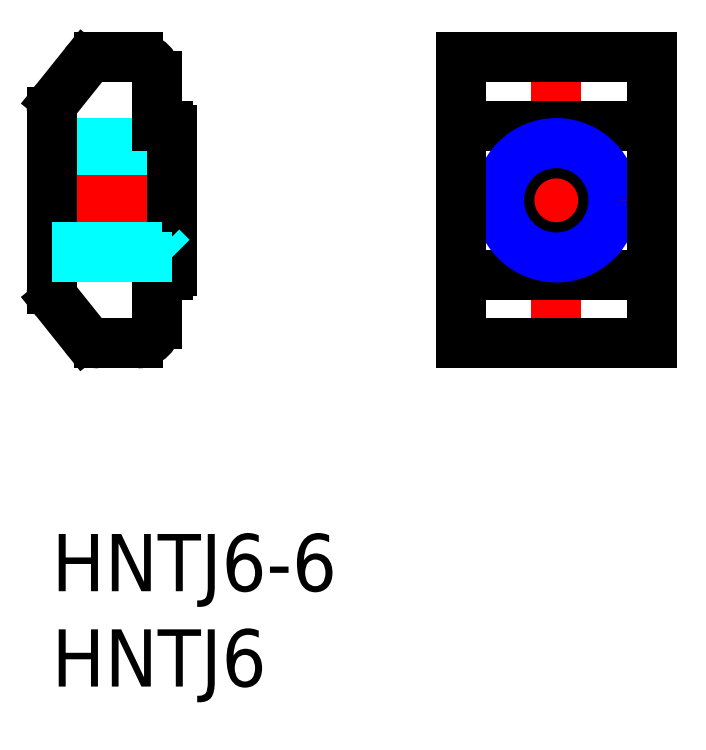
<metadata>
{"format":"dxf","ext":"dxf","renderer":"ezdxf+matplotlib","layout":"modelspace","background":"white","min_lineweight":24,"dpi":150}
</metadata>
<code>
0
SECTION
2
ENTITIES
0
TEXT
8
MSM_PART_NUMBER
10
0
20
-3
30
0
40
3
1
HNTJ6-6
0
TEXT
8
MSM_PART_NUMBER
10
0
20
-8
30
0
40
3
1
HNTJ6
0
LINE
8
MSM_CENTER
10
26.46
20
25.5
30
0
11
26.46
21
9.5
31
0
0
LINE
8
MSM_CENTER
10
20.96
20
17.5
30
0
11
31.96
21
17.5
31
0
0
LINE
8
MSM_CONTINUOUS
10
21.46
20
10
30
0
11
31.46
21
10
31
0
0
LINE
8
MSM_CONTINUOUS
10
21.46
20
25
30
0
11
31.46
21
25
31
0
0
LINE
8
MSM_CONTINUOUS
10
21.46
20
21.4
30
0
11
31.46
21
21.4
31
0
0
LINE
8
MSM_CONTINUOUS
10
21.46
20
13.6
30
0
11
31.46
21
13.6
31
0
0
LINE
8
MSM_DASHED
10
5.758
20
19.96
30
0
11
-1.8e-15
21
19.96
31
0
0
LINE
8
MSM_DASHED
10
5.758
20
19.96
30
0
11
5.758
21
15.04
31
0
0
LINE
8
MSM_DASHED
10
6.3
20
20.5
30
0
11
5.758
21
19.96
31
0
0
LINE
8
MSM_DASHED
10
6.3
20
20.5
30
0
11
0
21
20.5
31
0
0
LINE
8
MSM_CENTER
10
6.615
20
17.5
30
0
11
-0.315
21
17.5
31
0
0
ARC
8
MSM_CONTINUOUS
10
4.5
20
24
30
0
40
1
50
0
51
90
0
LINE
8
MSM_CONTINUOUS
10
4.5
20
25
30
0
11
2.481
21
25
31
0
0
ARC
8
MSM_CONTINUOUS
10
2.481
20
24
30
0
40
1
50
90
51
141.3
0
LINE
8
MSM_CONTINUOUS
10
1.7
20
24.62
30
0
11
0.2191
21
22.77
31
0
0
ARC
8
MSM_CONTINUOUS
10
1
20
22.15
30
0
40
1
50
141.3
51
180
0
LINE
8
MSM_CONTINUOUS
10
0
20
22.15
30
0
11
0
21
12.85
31
0
0
ARC
8
MSM_CONTINUOUS
10
1
20
12.85
30
0
40
1
50
180
51
218.7
0
LINE
8
MSM_CONTINUOUS
10
0.2191
20
12.23
30
0
11
1.7
21
10.38
31
0
0
ARC
8
MSM_CONTINUOUS
10
2.481
20
11
30
0
40
1
50
218.7
51
270
0
LINE
8
MSM_CONTINUOUS
10
2.481
20
10
30
0
11
4.5
21
10
31
0
0
ARC
8
MSM_CONTINUOUS
10
4.5
20
11
30
0
40
1
50
270
51
0
0
LINE
8
MSM_CONTINUOUS
10
5.5
20
11
30
0
11
5.5
21
13.6
31
0
0
LINE
8
MSM_CONTINUOUS
10
5.5
20
13.6
30
0
11
6.1
21
13.6
31
0
0
ARC
8
MSM_CONTINUOUS
10
6.1
20
13.8
30
0
40
0.2
50
270
51
0
0
LINE
8
MSM_CONTINUOUS
10
6.3
20
13.8
30
0
11
6.3
21
21.2
31
0
0
ARC
8
MSM_CONTINUOUS
10
6.1
20
21.2
30
0
40
0.2
50
0
51
90
0
LINE
8
MSM_CONTINUOUS
10
6.1
20
21.4
30
0
11
5.5
21
21.4
31
0
0
LINE
8
MSM_CONTINUOUS
10
5.5
20
21.4
30
0
11
5.5
21
24
31
0
0
CIRCLE
8
MSM_CONTINUOUS
10
26.46
20
17.5
30
0
40
2.458
0
CIRCLE
8
MSM_NARROW
10
26.46
20
17.5
30
0
40
3
0
LINE
8
MSM_DASHED
10
5.758
20
15.04
30
0
11
-1.8e-15
21
15.04
31
0
0
LINE
8
MSM_DASHED
10
6.3
20
14.5
30
0
11
5.758
21
15.04
31
0
0
LINE
8
MSM_DASHED
10
6.3
20
14.5
30
0
11
0
21
14.5
31
0
0
LINE
8
MSM_CONTINUOUS
10
21.46
20
10
30
0
11
21.46
21
25
31
0
0
LINE
8
MSM_CONTINUOUS
10
31.46
20
10
30
0
11
31.46
21
25
31
0
0
VIEWPORT
8
0
10
266.7
20
77.77
30
0
40
853.3
41
354.7
68
     1
69
     1
0
VIEWPORT
8
DEFPOINTS
10
143.6
20
105.4
30
0
40
287.2
41
189.7
68
     2
69
     2
0
ENDSEC
0
EOF

</code>
